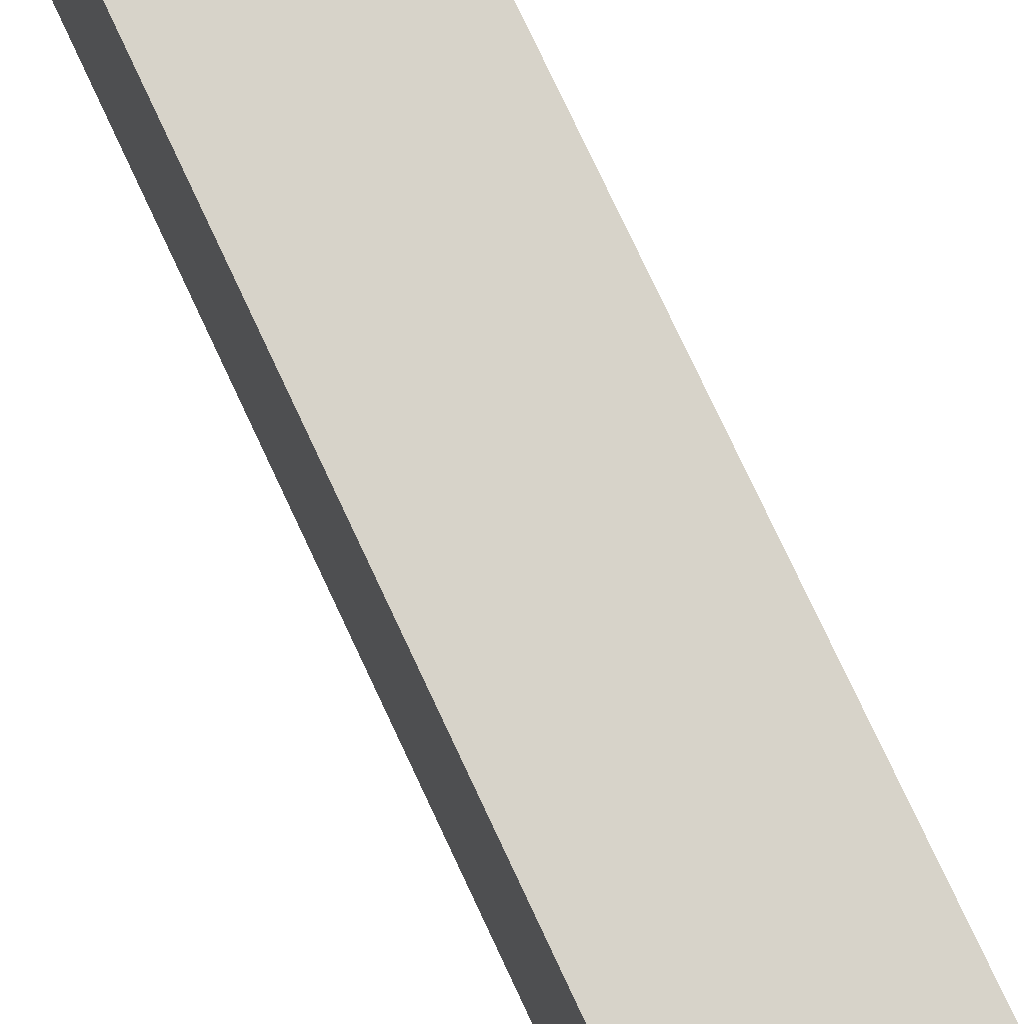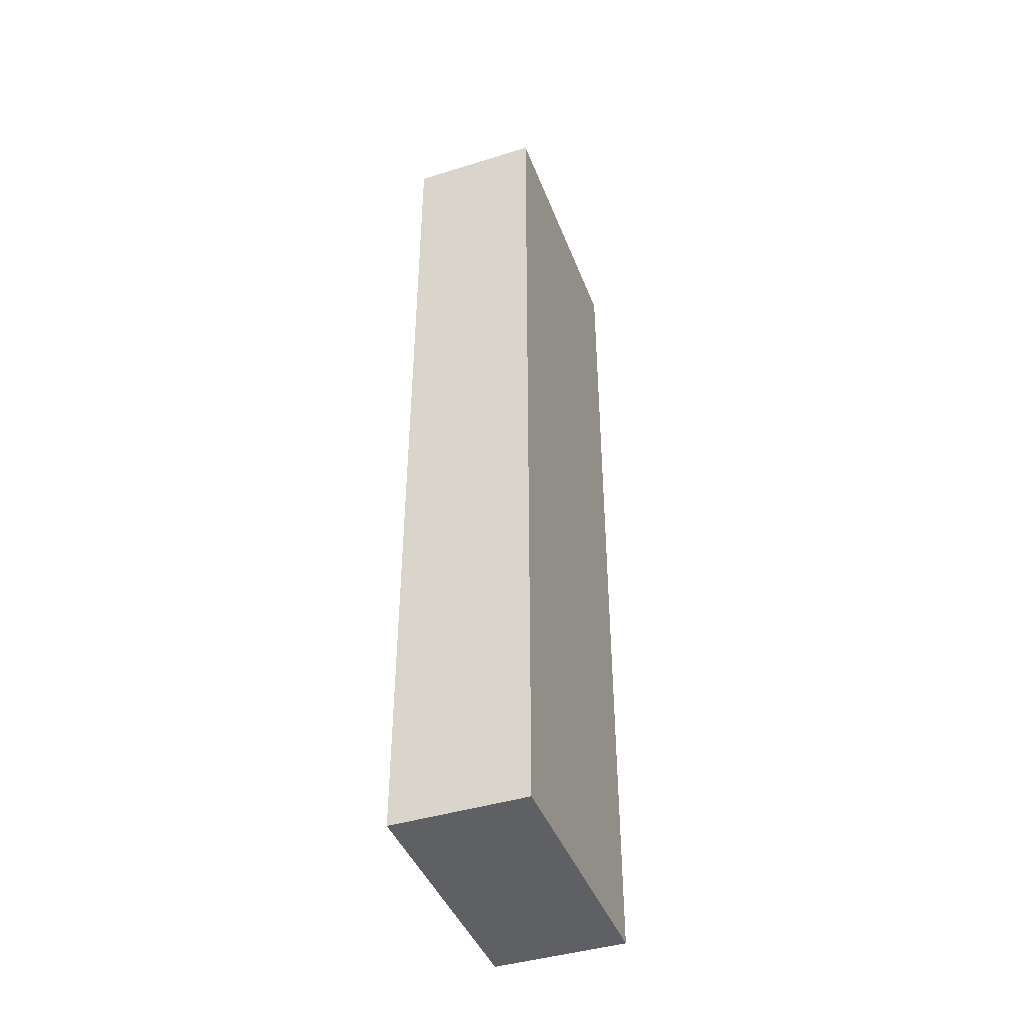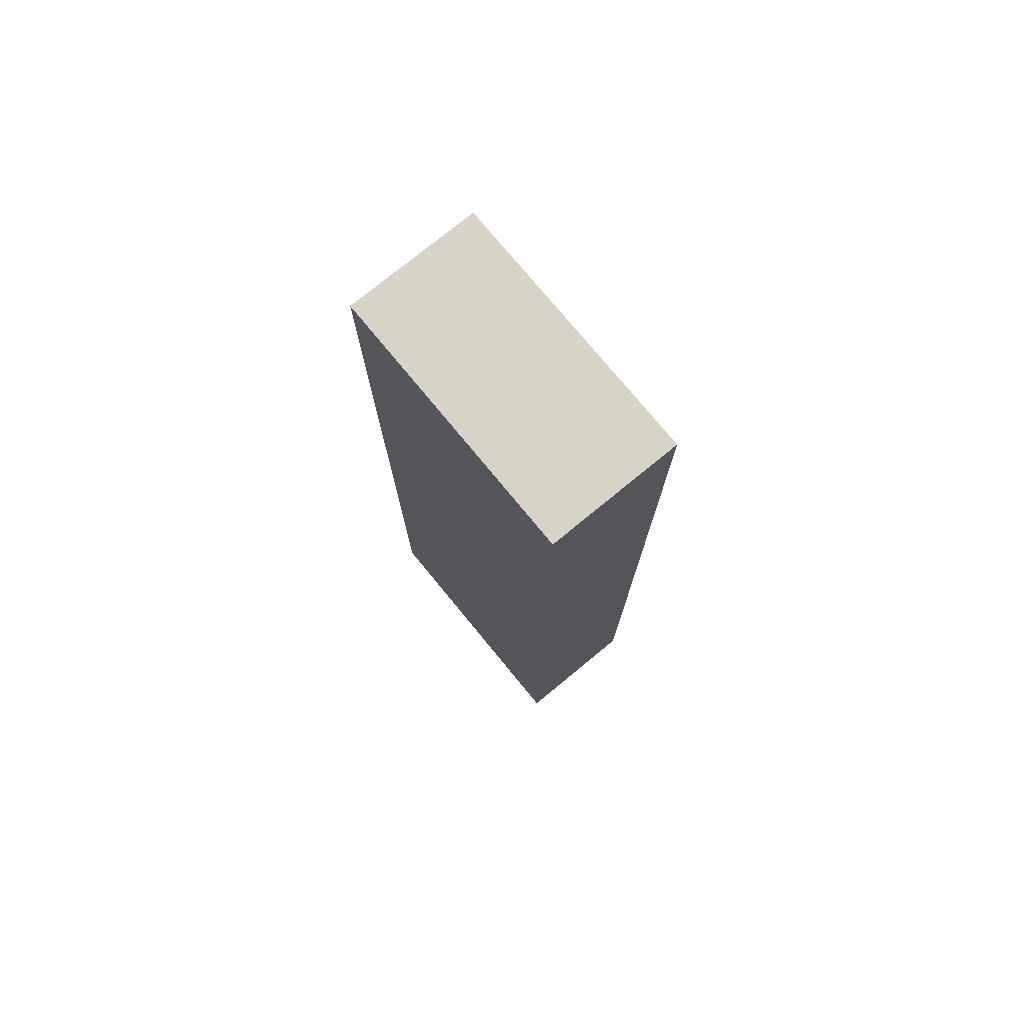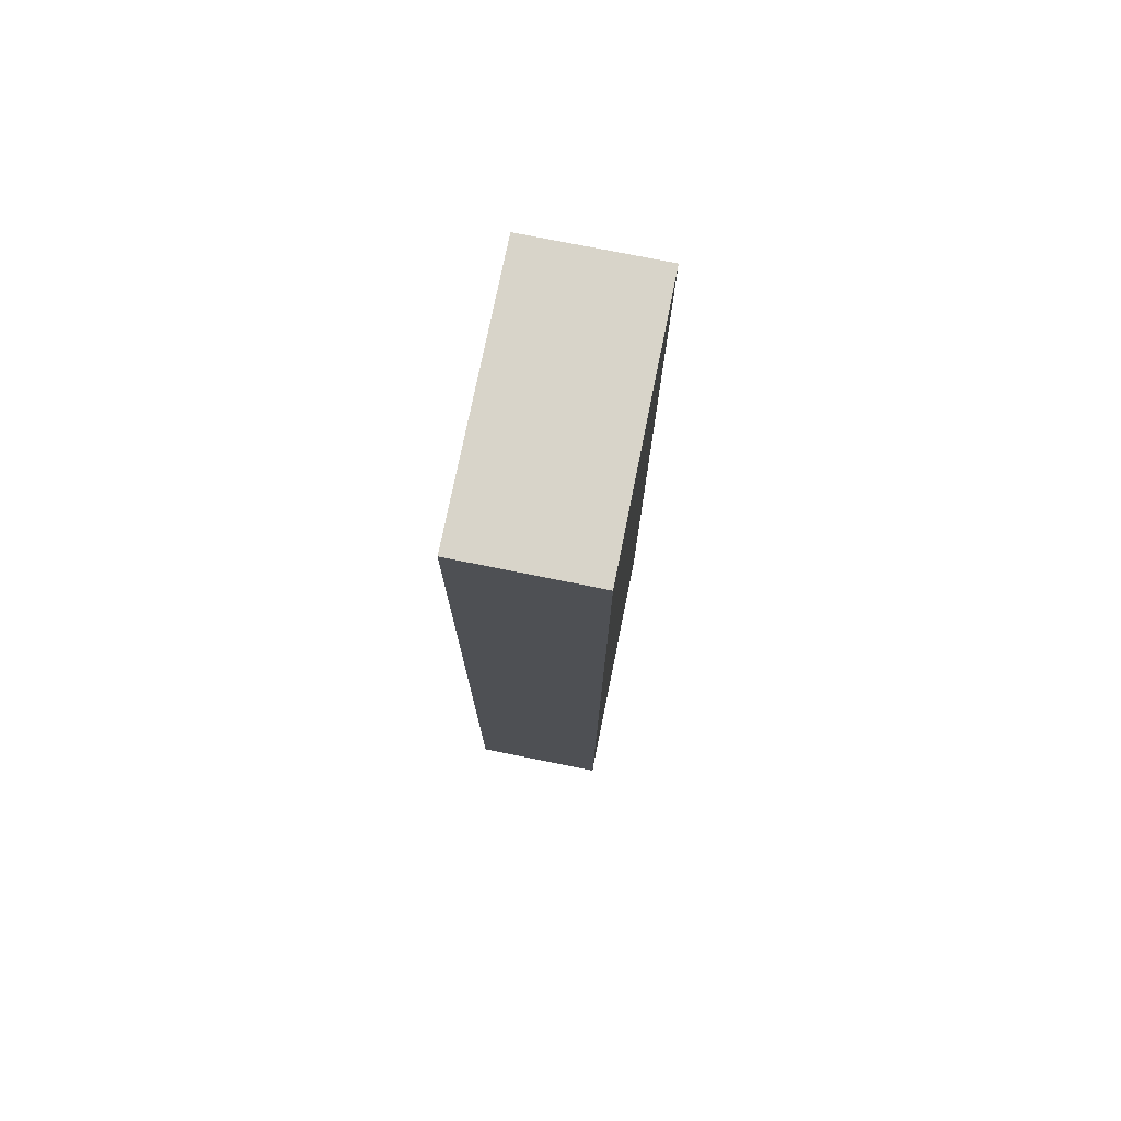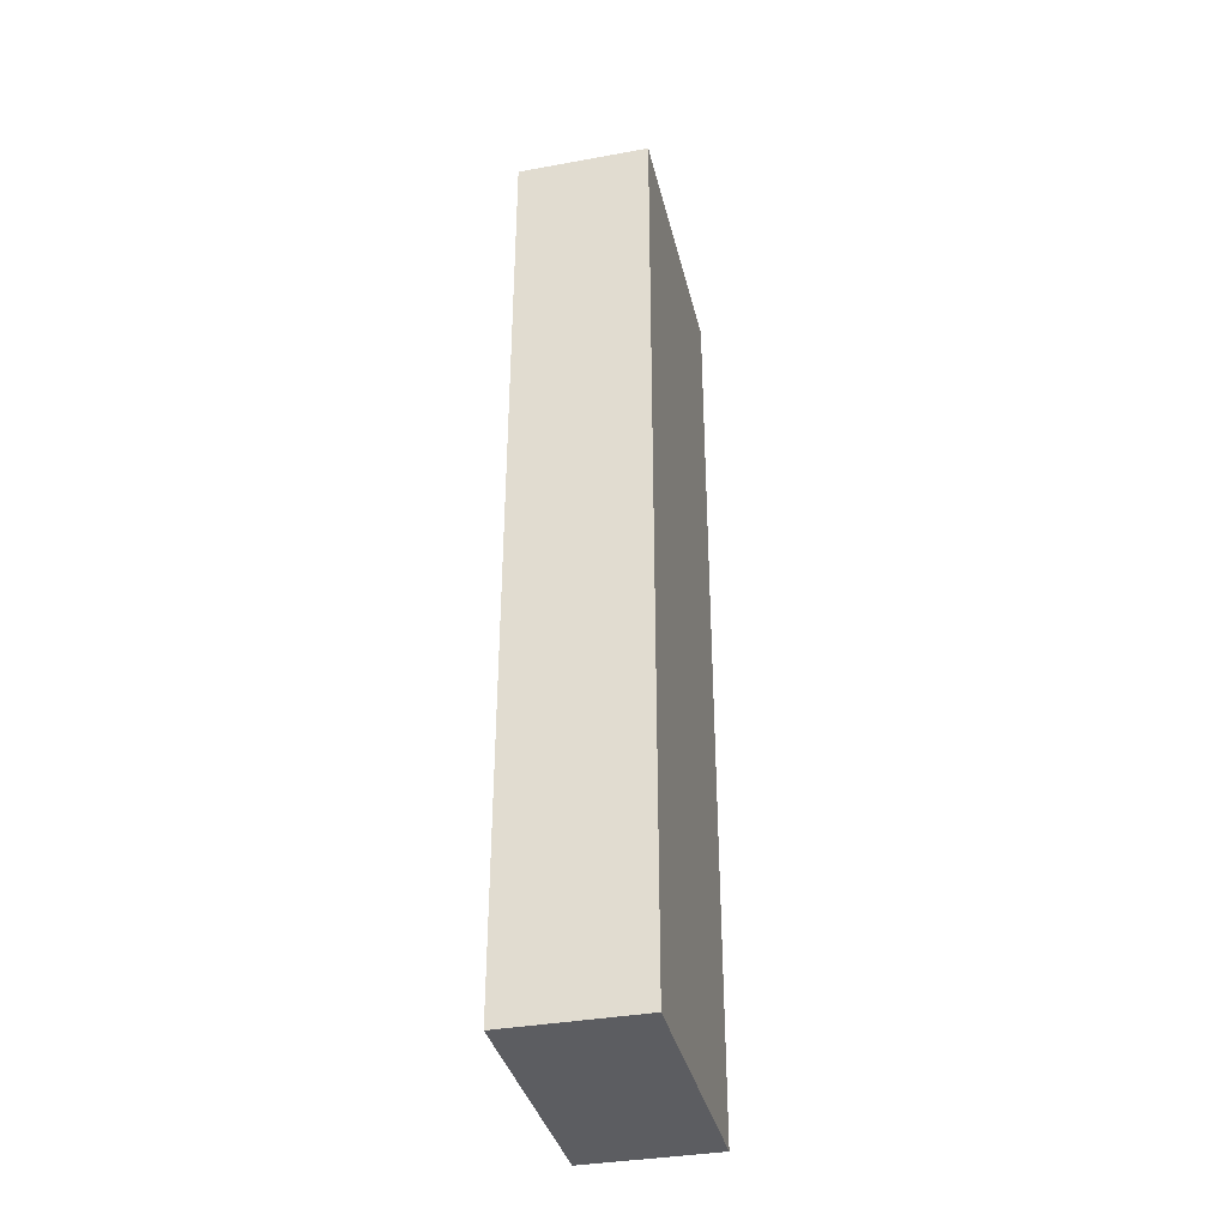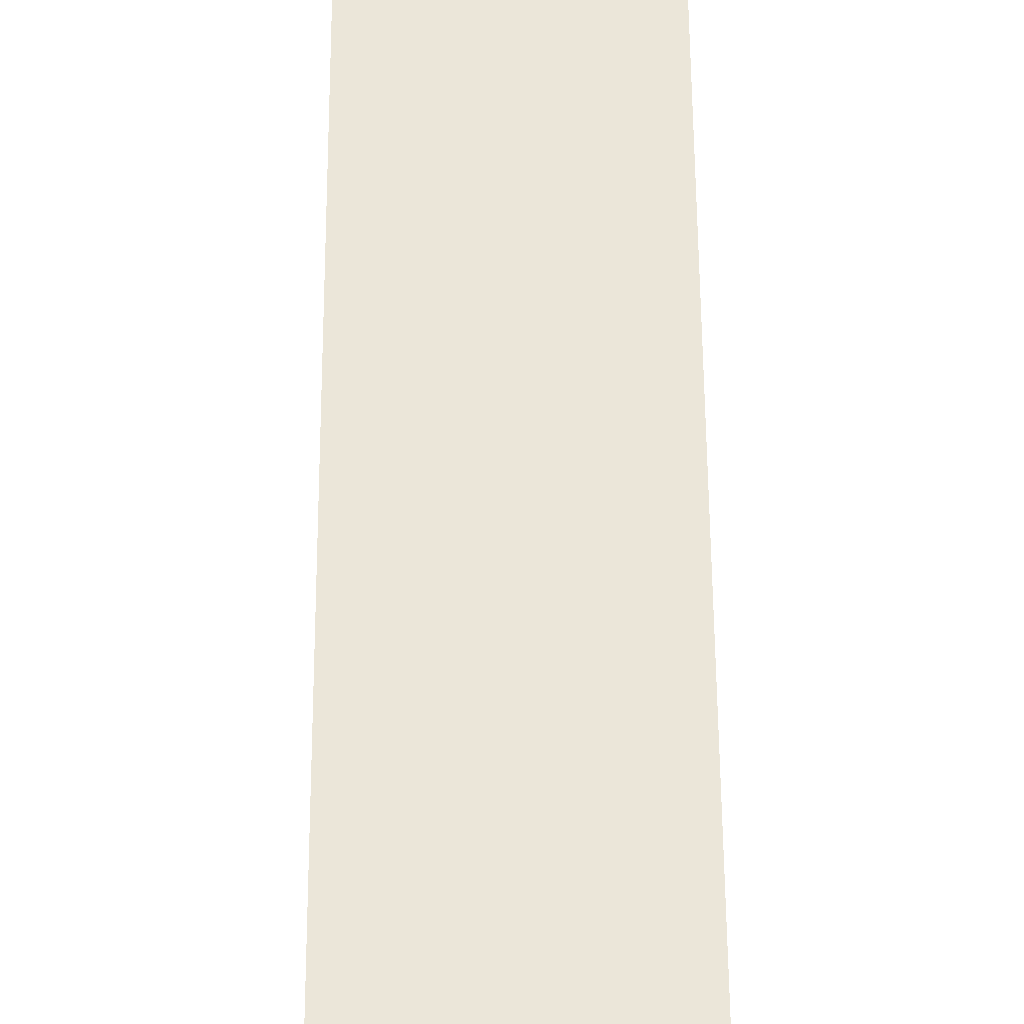
<metadata>
{"format":"obj","ext":"obj","renderer":"f3d","projection":"perspective","resolution":1024,"background":"white","views":[{"elev":76.3,"azim":-25.0,"up":"+Z"},{"elev":-42.9,"azim":-159.8,"up":"+Y"},{"elev":75.8,"azim":140.6,"up":"+Y"},{"elev":75.5,"azim":-168.6,"up":"+Y"},{"elev":-36.6,"azim":13.2,"up":"+Y"},{"elev":48.5,"azim":-0.3,"up":"+Z"}]}
</metadata>
<code>
v -1 0 2
v -1 0 -2
v -1 2 -0
v -1 2 -2
v -1 3 1
v -1 3 -0
v -1 3 -1
v -1 3 -2
v -1 4 2
v -1 4 1
v -1 4 -0
v -1 4 -1
v -1 5 -0
v -1 5 -2
v -1 6 2
v -1 6 -2
v -1 8 2
v -1 8 1
v -1 8 -0
v -1 8 -2
v -1 9 1
v -1 9 -0
v -1 9 -1
v -1 10 2
v -1 10 -0
v -1 10 -1
v -1 10 -2
v -1 13 2
v -1 13 1
v -1 14 2
v -1 14 1
v -1 14 -2
v 1 0 2
v 1 0 -2
v 1 3 2
v 1 3 1
v 1 4 1
v 1 4 -0
v 1 6 2
v 1 6 1
v 1 6 -1
v 1 6 -2
v 1 8 2
v 1 8 1
v 1 9 2
v 1 9 1
v 1 9 -0
v 1 9 -1
v 1 10 1
v 1 10 -0
v 1 11 -1
v 1 11 -2
v 1 12 2
v 1 12 1
v 1 12 -0
v 1 12 -1
v 1 14 2
v 1 14 1
v 1 14 -2
v -1 0 2
v -1 4 2
v -1 6 2
v -1 8 2
v -1 10 2
v -1 13 2
v -1 14 2
v 0 3 2
v 0 4 2
v 0 9 2
v 0 10 2
v 0 12 2
v 0 13 2
v 1 0 2
v 1 3 2
v 1 6 2
v 1 8 2
v 1 9 2
v 1 12 2
v 1 14 2
v -1 0 -2
v -1 2 -2
v -1 3 -2
v -1 5 -2
v -1 6 -2
v -1 8 -2
v -1 10 -2
v -1 14 -2
v 0 2 -2
v 0 3 -2
v 0 5 -2
v 0 6 -2
v 0 8 -2
v 0 10 -2
v 0 11 -2
v 1 0 -2
v 1 6 -2
v 1 11 -2
v 1 14 -2
v -1 0 2
v 1 0 2
v -1 0 -2
v 1 0 -2
v -1 14 2
v 1 14 2
v -1 14 1
v 1 14 1
v -1 14 -2
v 1 14 -2
f 3 2 1
f 4 2 3
f 5 3 1
f 6 4 3
f 6 3 5
f 7 4 6
f 8 4 7
f 9 5 1
f 10 6 5
f 10 5 9
f 10 7 6
f 11 7 10
f 12 8 7
f 12 7 11
f 13 11 10
f 13 10 9
f 13 12 11
f 14 8 12
f 14 12 13
f 15 13 9
f 15 14 13
f 16 14 15
f 17 16 15
f 18 16 17
f 19 16 18
f 20 16 19
f 21 18 17
f 21 19 18
f 22 20 19
f 22 19 21
f 23 20 22
f 24 21 17
f 24 22 21
f 25 23 22
f 25 22 24
f 26 20 23
f 26 23 25
f 27 20 26
f 28 25 24
f 28 26 25
f 28 27 26
f 29 27 28
f 30 29 28
f 31 27 29
f 31 29 30
f 32 27 31
f 33 34 35
f 35 34 36
f 35 36 37
f 36 34 37
f 37 34 38
f 35 37 39
f 37 38 39
f 39 38 40
f 38 34 41
f 41 34 42
f 39 40 43
f 40 38 44
f 43 40 44
f 43 44 45
f 44 38 46
f 45 44 46
f 38 41 47
f 46 38 47
f 41 42 48
f 47 41 48
f 45 46 49
f 46 47 49
f 47 48 49
f 49 48 50
f 48 42 51
f 50 48 51
f 51 42 52
f 49 50 53
f 45 49 53
f 53 50 54
f 50 51 55
f 54 50 55
f 51 52 56
f 55 51 56
f 53 54 57
f 54 55 58
f 57 54 58
f 55 56 58
f 56 52 59
f 58 56 59
f 67 61 60
f 68 62 61
f 68 61 67
f 69 64 63
f 70 65 64
f 70 64 69
f 71 65 70
f 72 66 65
f 72 65 71
f 73 67 60
f 74 68 67
f 74 67 73
f 75 63 62
f 75 68 74
f 75 62 68
f 76 69 63
f 76 63 75
f 77 71 70
f 77 69 76
f 77 70 69
f 78 72 71
f 78 71 77
f 79 66 72
f 79 72 78
f 80 81 88
f 81 82 88
f 82 83 89
f 88 82 89
f 83 84 90
f 89 83 90
f 84 85 91
f 90 84 91
f 85 86 92
f 91 85 92
f 86 87 93
f 92 86 93
f 93 87 94
f 90 91 95
f 80 88 95
f 88 89 95
f 89 90 95
f 91 92 96
f 95 91 96
f 93 94 96
f 92 93 96
f 94 87 97
f 96 94 97
f 97 87 98
f 101 100 99
f 102 100 101
f 103 104 105
f 105 104 106
f 105 106 107
f 107 106 108

</code>
